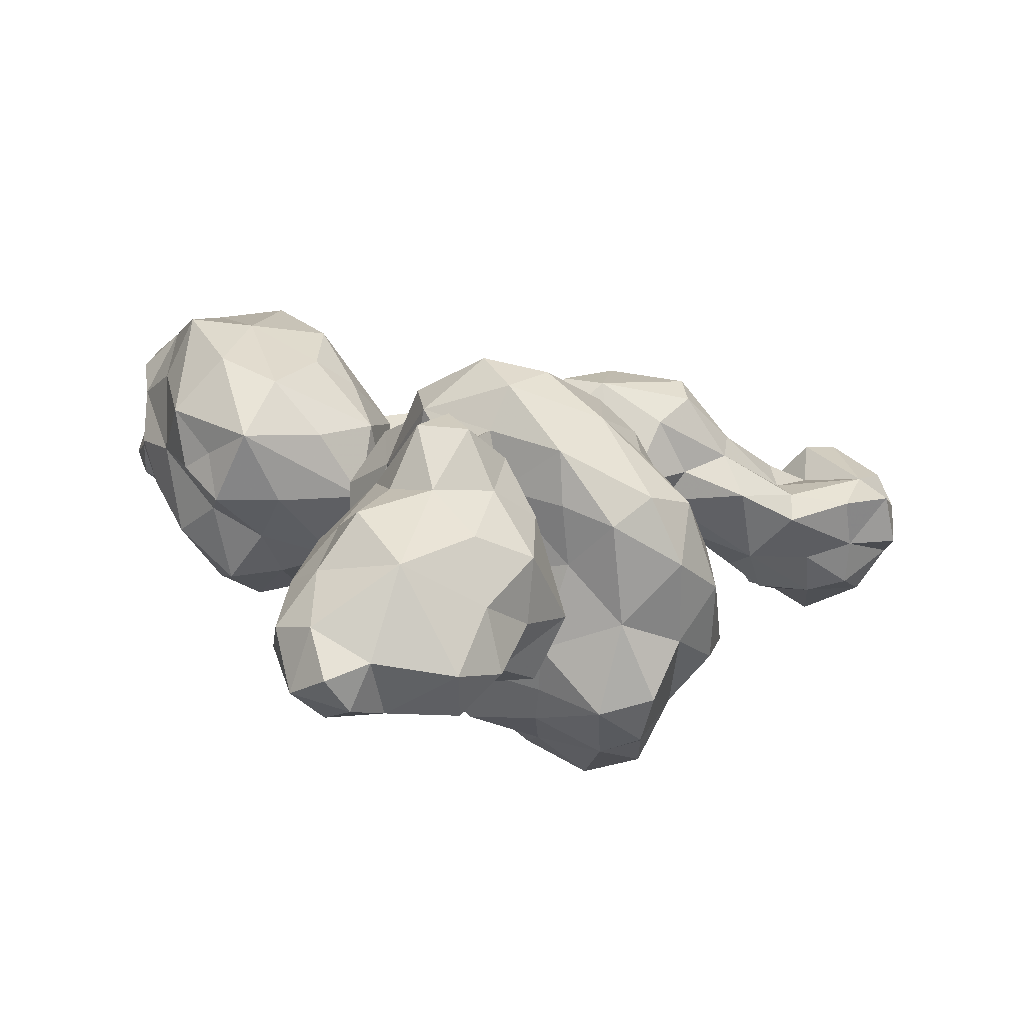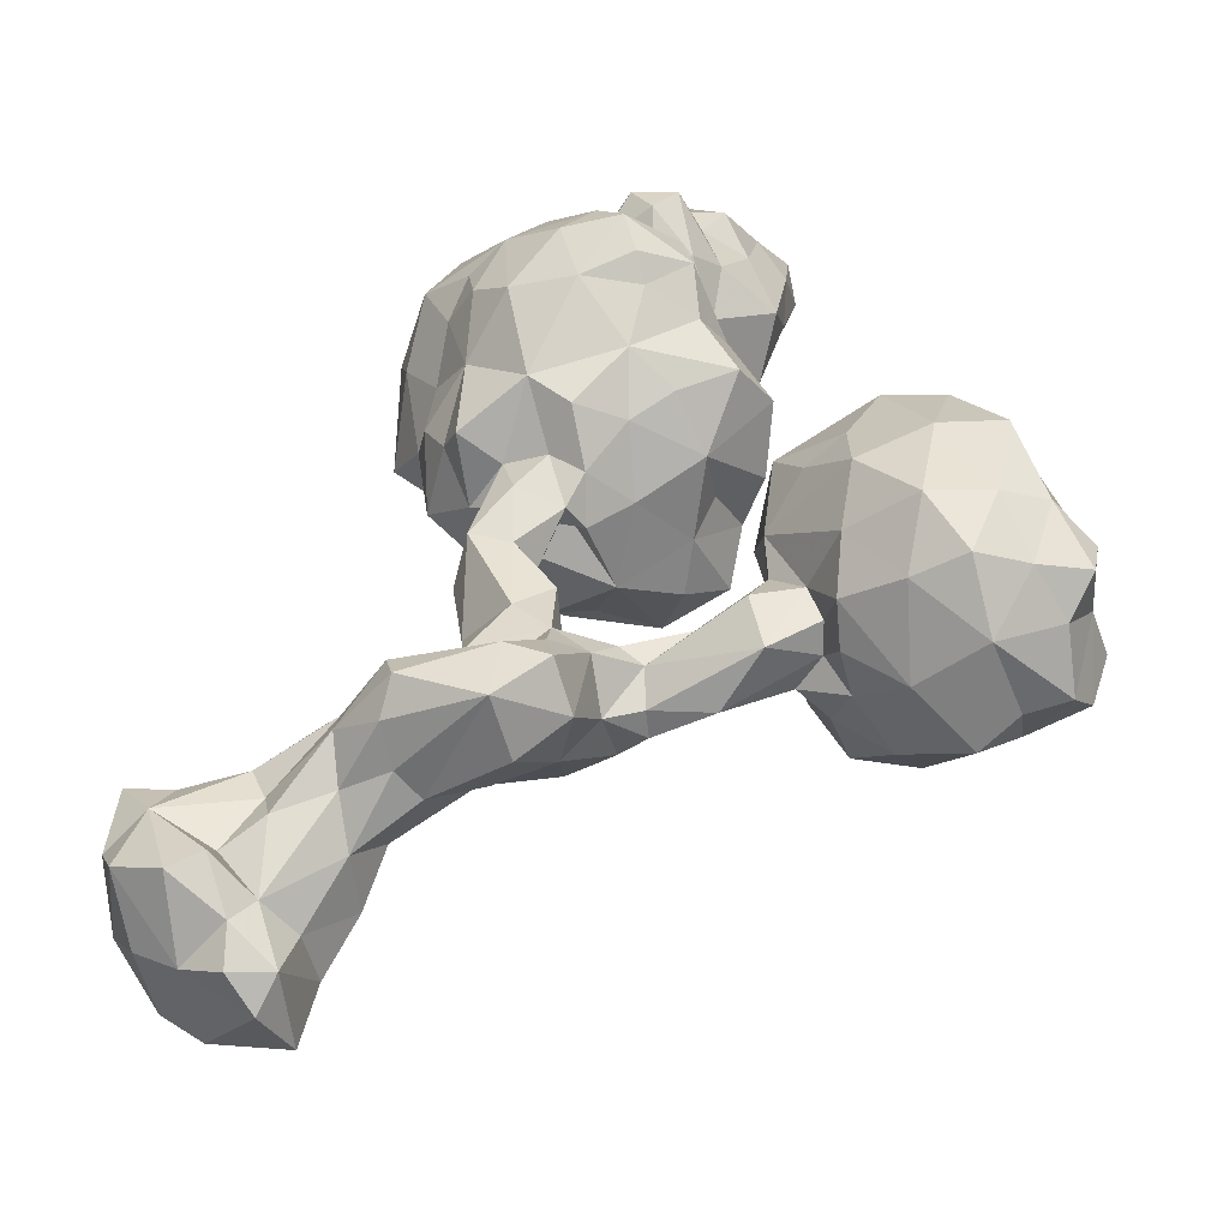
<metadata>
{"format":"obj","ext":"obj","renderer":"f3d","projection":"perspective","resolution":1024,"background":"white","views":[{"elev":10.1,"azim":-133.9,"up":"+Z"},{"elev":44.0,"azim":43.0,"up":"+Z"}]}
</metadata>
<code>
v -0.8571 1.962 -0.8084
v 0.1037 1.936 -0.7956
v 0.7577 -0.2206 0.8796
v 1.24 0.3287 0.1182
v 1.088 0.1401 0.2923
v 1.11 0.8381 0.4337
v 1.203 0.3405 0.2852
v 1.258 0.516 0.1222
v 0.4522 -0.4997 0.09534
v -1.254 1.124 0.04898
v -1.18 2.273 -0.4192
v -0.4984 1.049 0.4652
v -0.4735 2.504 0.2834
v -1.263 1.297 0.4141
v -1.637 1.387 -0.2974
v -0.9877 2.629 -0.355
v -0.41 2.82 -0.2969
v 2.436 2.284 0.5478
v 2.284 1.485 1.287
v -0.2055 -1.746 0.1764
v 0.5407 -1.806 -0.6778
v -0.294 -2.001 -0.029
v -0.6423 2.424 0.3733
v -0.1903 2.375 -0.1114
v -0.7289 2.257 1.365
v -0.5711 1.325 0.8812
v -0.9747 2.301 1.242
v -0.5714 2.906 0.7267
v -0.264 1.797 0.9714
v -0.1367 2.227 0.975
v -1.392 1.531 0.6799
v -0.9981 2.628 0.9668
v 0.3109 2.121 -0.1875
v 0.007224 2.183 -0.2623
v 0.3397 1.673 0.01704
v -0.01358 1.266 -0.4653
v -0.3688 2.504 -0.02609
v -1.069 2.19 -0.6161
v -0.9205 1.647 -1.059
v -1.022 1.3 0.7183
v -1.73 1.677 0.6156
v -1.721 1.966 0.6789
v -1.587 1.37 0.3084
v -1.03 2.417 0.6902
v 0.2908 1.822 0.4982
v -0.2794 2.503 0.3115
v -1.418 2.307 0.03139
v -0.5919 3.521 0.278
v -1.556 3.017 0.2128
v -1.54 2.667 0.4232
v -1.251 2.376 -0.3249
v -0.3297 2.422 0.2458
v -0.6407 3.685 -0.03558
v -0.3248 3.117 0.4028
v -0.2307 2.877 0.08278
v -0.5416 3.272 -0.2286
v -0.603 2.691 0.9087
v -1.094 2.442 0.8718
v -0.7733 2.586 0.64
v -1.024 3.888 -0.1822
v 0.8858 0.3623 -0.249
v -0.1444 1.195 0.2048
v 0.5248 0.2151 -0.3405
v 1.084 0.2603 -0.0642
v 0.1817 1.225 -0.1353
v 0.6175 -0.1306 -0.1548
v -0.4946 0.9159 -0.2322
v 0.3555 -0.03829 -0.1345
v -0.1211 1.009 -0.3733
v -0.2849 0.9528 0.03565
v -0.4456 0.9252 0.2597
v -0.6121 0.895 0.1837
v 0.3735 0.5626 0.4507
v 0.08711 0.138 0.1692
v -0.2565 0.5359 0.4536
v -0.2338 0.3931 0.1592
v 0.3187 0.2846 0.4921
v 0.3546 -0.1063 0.4671
v 0.7195 0.555 0.1397
v -0.9361 0.8754 -0.05869
v -1.12 1.058 0.3334
v 0.0489 1.127 0.286
v -0.106 1.072 0.2604
v 0.1869 0.531 0.003918
v 0.9633 1.927 -0.02473
v 1.463 1.48 -0.3472
v 1.883 1.482 -0.3553
v 1.945 1.751 -0.4193
v 1.172 1.463 -0.03572
v 1.797 1.097 0.07414
v 1.533 1.759 -0.3122
v 2.63 1.212 0.3279
v 2.611 1.938 0.1867
v 0.9487 2.371 0.3784
v 2.329 2.324 0.904
v 1.6 1.334 1.098
v 2.892 1.623 0.5797
v 1.182 1.871 1.156
v 1.426 1.61 1.29
v 2.501 1.708 1.189
v 2.078 1.263 1.131
v 2.717 1.442 0.4878
v 2.731 1.728 0.9243
v 2.281 1.263 -0.07555
v 2.547 1.358 0.9388
v 2.419 1.819 -0.1032
v 2.244 1.065 0.1526
v 2.278 1.091 0.638
v 0.2681 1.93 0.1279
v -0.6278 2.522 0.496
v -1.071 2.363 -0.1159
v -0.7706 2.293 0.6581
v -1.299 1.915 -0.814
v -1.709 1.919 -0.4434
v -0.6087 2.579 0.457
v -1.038 2.365 0.2475
v -0.9134 2.292 0.4462
v 0.7853 0.06653 0.7075
v 0.584 -0.3204 0.000404
v 1.368 1.395 0.2025
v 1.886 1.17 -0.2174
v 1.538 1.236 -0.1051
v 0.8137 1.62 0.2609
v 0.7021 1.938 0.3812
v 1.088 1.651 1.002
v 1.649 0.9802 0.2712
v 1.452 0.787 0.2771
v 1.488 1.227 0.7109
v 1.581 0.8014 0.6535
v 1.678 1.142 0.6656
v 1.868 1.04 0.647
v 1.501 0.5612 0.3121
v 1.25 1.215 0.6205
v 1.778 1.103 0.9041
v 1.019 -0.1275 0.8952
v 1.085 -0.1629 0.2159
v 1.128 -0.5291 0.5274
v 0.9735 -0.5412 0.2545
v 0.5119 -0.7281 0.8698
v 0.09869 -0.9749 -0.2967
v 0.8116 -0.842 0.2723
v 0.6873 -0.9162 0.446
v 0.9181 -2.095 -0.1863
v 0.167 -2.226 -0.2025
v 0.4742 -2.186 -0.1088
v 0.7343 -1.233 -0.3063
v 0.6684 -1.224 0.06661
v 0.4396 -1.16 -0.4229
v 0.4805 -1.1 0.3015
v 0.304 -1.409 0.2464
v 1.522 2.631 0.5427
v 1.326 2.603 0.6479
v -0.2986 1.204 0.5566
v -0.06466 1.241 0.547
v -0.2735 1.357 0.8408
v -0.2602 0.8928 0.5599
v -0.7445 0.9435 0.613
v -0.8946 0.9875 0.3974
v 0.1415 1.416 0.3372
v 1.723 1.098 0.4782
v 1.946 1.063 0.3684
v 1.575 1.185 0.1352
v 1.255 1.215 0.4763
v 1.18 0.8272 0.3619
v 1.088 1.359 0.7282
v 1.401 1.225 0.3898
v 1.326 0.9619 0.7371
v 1.1 1.426 0.3136
v 0.5599 -1.722 0.07305
v 0.5904 -1.944 0.1394
v 0.7277 -1.622 -0.1463
v 0.2475 -2.026 0.3176
v 0.1863 -0.8008 0.3945
v 0.5716 -0.8807 0.6892
v 0.3012 -0.9524 0.4926
v 0.3227 -0.5595 0.2959
v 0.3942 -0.1308 0.2494
v 0.6038 -0.1101 0.5088
v 0.9954 -0.5472 0.9146
v 0.3945 -0.3922 0.6391
v 0.3599 -0.6231 0.7751
v 0.9672 0.5578 0.05654
v 1.055 0.4928 0.3907
v 0.8858 0.4818 0.4242
v 0.6294 0.258 0.5465
v 0.9111 0.25 0.5655
v 1.197 -0.1741 0.6214
v 0.8079 -0.4676 0.07333
v 0.4867 -0.7672 -0.1568
v 0.6554 -0.9541 -0.07868
v 0.8852 0.07104 -0.2243
v 0.5719 0.4584 -0.1839
v 0.2033 -1.194 -0.5468
v 0.5335 -1.587 -0.4956
v -0.0723 -1.367 -0.3344
v -0.1792 -1.647 -0.5234
v -0.3 -1.92 -0.3276
v -0.04784 -1.944 -0.6293
v 0.317 -2.228 -0.5548
v -0.09179 -2.151 -0.3727
v 0.02816 -1.5 -0.5947
v 0.3263 -1.498 -0.6264
v 0.3586 -1.88 -0.824
v 0.7965 -1.583 -0.4772
v 0.6047 -2.187 -0.5705
v 0.7534 -1.741 -0.6858
v 0.9899 -1.929 -0.5254
v 0.8906 -1.905 -0.02981
v 0.7367 -2.111 0.01957
v 0.3176 -1.814 0.3329
v -0.07746 -2.113 0.1474
v 0.2152 -1.676 0.1259
v -0.1494 -1.106 -0.03589
v -0.4979 -1.759 -0.2142
v -0.4761 -1.699 0.08172
v -0.2552 -1.596 -0.246
v -0.2966 -1.497 0.04642
v -0.06689 -1.194 0.1151
v 0.1391 -1.29 0.1414
v -0.007854 -0.7654 0.1525
v 2.649 1.582 0.1766
v 2.89 1.809 0.3999
v 2.754 2.103 0.4511
v 2.671 2.036 0.7486
v 2.219 1.609 -0.1564
v 2.568 2.179 0.3407
v 1.675 1.959 -0.3564
v 1.846 2.435 0.0892
v 2.057 1.974 -0.2984
v 2.203 2.142 0.04223
v 1.517 2.303 -0.1814
v 1.34 2.039 -0.1512
v 1.505 2.439 0.2701
v 2.149 2.396 0.3434
v 2.21 2.445 0.615
v 1.9 2.496 0.6014
v 2.35 2.158 0.3009
v 1.244 2.273 0.1094
v 0.81 2.159 0.7685
v 0.9864 2.593 0.7895
v 1.063 2.292 1.08
v 0.7879 1.773 0.7878
v 1.217 2.636 0.3788
v 1.406 2.421 1.202
v 1.584 2.653 0.8892
v 1.6 2.044 1.359
v 1.99 2.412 1.044
v 1.887 2.282 1.394
v 2.322 2.082 1.251
v 2.149 1.856 1.358
v 2.57 2.16 1.04
v 2.701 1.952 1.111
v 1.905 1.561 1.401
v -0.7279 2.482 -0.3197
v -0.3778 2.395 -0.4261
v -0.6529 2.3 -0.6662
v -0.3285 2.026 -0.5737
v -1.044 1.266 -0.7729
v -1.216 1.514 -0.9525
v -1.413 1.707 -0.7667
v -0.5933 1.789 -0.9129
v -1.25 2.329 -0.1676
v -1.62 2.081 -0.01499
v -1.572 1.877 -0.6995
v -1.528 2.16 -0.5154
v -1.389 2.261 0.3056
v -1.717 1.728 -0.1462
v -1.445 1.509 -0.5614
v -1.794 1.52 0.1377
v -1.415 2.33 0.636
v -1.328 1.936 1.061
v -1.657 2.192 0.5387
v -1.827 1.839 0.309
v -1.503 1.151 -0.2582
v -1.086 1.234 -0.3629
v -0.3605 1.383 -0.8201
v -0.3375 1.785 -0.8203
v -0.7985 1.338 -0.9632
v -0.4969 1.192 -0.5805
v 0.1608 2.156 -0.5309
v -0.3933 1.564 -0.9132
v 0.377 1.563 -0.2972
v 0.1989 1.581 -0.6881
v 0.4334 1.888 -0.4455
v 0.1542 2.476 0.01167
v 0.2993 2.359 0.5644
v 0.3874 2.212 0.1486
v 0.2085 2.166 0.8523
v -0.4546 2.548 0.681
v 0.03876 1.843 0.8047
v -0.2035 2.42 0.3211
v -0.3328 2.39 1.163
v -0.6733 2.448 0.8845
v -0.4643 2.384 0.583
v -0.3687 2.609 0.6251
v -0.6897 1.853 1.197
v -0.5399 2.152 1.276
v -0.9624 2.434 1.007
v -0.4183 2.089 1.138
v -0.9711 2.004 1.287
v -0.09122 2.412 0.7216
v -1.247 1.595 0.9443
v -0.9825 1.603 1.101
v -0.5603 2.551 1.094
v -1.397 2.333 0.9327
v -1.098 2.265 -0.04748
v -1.294 2.413 0.5771
v -1.431 1.743 0.8636
v -1.133 2.288 0.4546
v -0.9071 2.905 1.078
v -0.3638 2.609 0.3137
v -1.131 3.002 0.7696
v -1.353 3.427 0.4658
v -0.9442 3.357 0.6731
v -1.276 2.701 0.7478
v -0.7955 2.438 0.716
v -0.8004 2.313 0.4851
v -0.8591 3.062 0.7466
v -0.8944 2.671 1.116
v -1.12 2.737 1.062
v -0.9424 2.706 0.7881
v -1.5 2.672 0.06267
v -0.7874 2.576 0.8971
v -0.8711 3.574 0.3845
v -0.9149 3.22 -0.3663
v -1.193 3.074 -0.3887
v -1.598 2.953 -0.1412
v -1.009 2.876 -0.2735
v -1.252 3.452 -0.3237
v -1.107 3.814 0.1606
v -1.366 3.641 -0.009862
v -0.8147 3.806 0.1139
v -1.287 3.713 -0.2624
v -1.479 3.137 -0.3507
v -0.6184 3.084 -0.3881
v -1.276 2.677 -0.2168
v -1.62 3.276 -0.09659
v -1.009 3.648 -0.3565
v -0.7489 2.863 -0.3939
v -0.7822 3.695 -0.2382
v -0.661 3.248 0.5483
v -0.4264 3.316 0.135
v -1.276 3.868 -0.0797
v -0.02015 0.6427 0.4694
v 0.1228 0.3253 -0.02749
v -0.04603 0.753 0.1226
v -0.2444 0.5925 0.1186
v -0.0311 1.051 0.4372
v 0.09788 0.6146 0.2026
v 0.5539 0.4173 0.2779
v -0.05111 1.568 0.7138
v -1.419 2.971 0.5586
f 40 14 81
f 27 25 304
f 5 7 183
f 4 7 5
f 136 187 137
f 136 138 188
f 192 61 63
f 66 119 68
f 183 186 5
f 135 187 186
f 182 61 192
f 5 186 187
f 4 132 7
f 129 183 7
f 8 61 182
f 129 167 183
f 8 64 61
f 8 4 64
f 5 64 4
f 8 182 164
f 132 129 7
f 132 4 8
f 127 132 8
f 72 67 70
f 178 177 180
f 254 262 111
f 16 254 51
f 27 304 298
f 67 69 70
f 10 274 275
f 43 14 31
f 38 1 113
f 32 298 323
f 305 44 270
f 259 39 278
f 42 272 273
f 271 302 303
f 266 116 262
f 27 298 305
f 159 65 35
f 33 109 35
f 317 59 115
f 24 37 311
f 254 37 255
f 299 292 297
f 17 55 37
f 114 263 265
f 339 254 16
f 51 254 111
f 164 166 127
f 165 128 96
f 101 96 134
f 237 234 18
f 99 96 253
f 141 188 138
f 142 174 149
f 141 138 137
f 202 203 201
f 199 205 145
f 138 136 137
f 46 52 37
f 256 254 255
f 47 322 336
f 159 35 45
f 348 82 154
f 288 30 29
f 254 17 37
f 51 111 306
f 339 16 328
f 311 37 13
f 37 52 13
f 2 257 280
f 45 287 286
f 288 301 30
f 287 33 285
f 24 255 37
f 277 261 257
f 261 277 281
f 262 265 263
f 281 277 2
f 41 43 31
f 305 270 272
f 43 41 269
f 26 303 40
f 25 297 292
f 304 25 292
f 337 49 313
f 60 330 332
f 54 55 342
f 295 55 54
f 351 290 29
f 55 56 342
f 54 48 341
f 295 54 28
f 25 27 300
f 306 47 51
f 57 319 293
f 27 305 271
f 326 325 328
f 336 328 16
f 309 47 306
f 16 51 336
f 47 50 322
f 50 49 322
f 335 56 17
f 337 313 331
f 54 341 28
f 17 56 55
f 46 37 55
f 254 339 17
f 293 295 57
f 34 257 24
f 293 112 294
f 315 320 312
f 46 55 295
f 311 59 289
f 115 311 13
f 310 28 318
f 23 115 13
f 336 334 326
f 325 339 328
f 313 330 331
f 69 65 70
f 191 61 64
f 282 35 65
f 66 68 63
f 83 70 62
f 62 70 65
f 63 61 191
f 64 5 136
f 347 70 83
f 70 347 71
f 71 347 75
f 72 80 67
f 275 279 80
f 347 76 75
f 73 77 185
f 83 82 348
f 12 26 157
f 14 10 81
f 75 12 71
f 345 192 63
f 80 81 10
f 279 67 80
f 84 350 79
f 65 159 82
f 153 348 154
f 84 349 350
f 347 83 346
f 349 84 346
f 232 231 227
f 123 85 89
f 241 98 246
f 232 227 91
f 229 227 231
f 238 232 85
f 86 91 87
f 230 234 237
f 86 122 89
f 229 106 225
f 223 18 224
f 107 104 92
f 249 95 247
f 96 99 165
f 235 234 236
f 249 252 251
f 97 105 102
f 106 221 225
f 251 252 224
f 105 100 19
f 99 246 98
f 99 98 125
f 19 253 101
f 92 108 107
f 108 161 107
f 19 101 105
f 221 92 104
f 105 92 102
f 105 97 103
f 221 104 225
f 105 101 108
f 106 93 221
f 108 92 105
f 124 94 85
f 111 116 306
f 98 241 242
f 341 324 314
f 52 23 13
f 290 45 288
f 52 46 294
f 38 113 265
f 112 52 294
f 268 114 264
f 283 65 36
f 114 268 267
f 36 69 279
f 242 239 124
f 244 240 241
f 117 112 309
f 293 58 112
f 218 217 20
f 208 143 207
f 185 186 184
f 66 191 188
f 99 125 165
f 122 90 162
f 225 104 87
f 90 122 121
f 122 86 121
f 86 87 121
f 122 162 120
f 161 90 107
f 162 127 166
f 91 86 85
f 86 89 85
f 104 121 87
f 123 89 168
f 89 120 168
f 120 166 163
f 165 163 133
f 6 79 184
f 164 6 163
f 123 124 85
f 163 6 133
f 242 124 123
f 242 125 98
f 121 104 107
f 126 90 161
f 121 107 90
f 160 132 126
f 127 126 132
f 8 164 127
f 160 129 132
f 130 134 128
f 167 129 128
f 184 183 6
f 164 163 166
f 164 79 6
f 165 123 168
f 79 182 192
f 182 79 164
f 253 96 101
f 187 136 5
f 189 148 140
f 141 137 179
f 9 119 189
f 179 174 142
f 219 173 218
f 202 148 194
f 146 190 147
f 189 188 190
f 171 147 169
f 144 200 199
f 211 200 144
f 202 21 203
f 145 205 143
f 145 144 199
f 203 205 199
f 218 213 217
f 206 194 204
f 200 211 22
f 199 198 203
f 169 149 150
f 190 141 147
f 204 194 148
f 147 149 169
f 169 150 212
f 204 148 146
f 147 142 149
f 141 142 147
f 77 344 75
f 344 77 73
f 184 79 350
f 151 243 152
f 238 85 94
f 239 242 241
f 287 45 109
f 153 154 155
f 29 26 155
f 12 156 153
f 155 351 29
f 26 153 155
f 157 26 40
f 12 153 26
f 12 75 156
f 157 72 12
f 72 71 12
f 80 158 81
f 158 72 157
f 70 71 72
f 72 158 80
f 155 154 351
f 45 351 159
f 351 154 159
f 65 82 62
f 160 161 131
f 160 126 161
f 161 108 131
f 130 129 160
f 131 130 160
f 130 128 129
f 108 134 131
f 131 134 130
f 101 134 108
f 134 96 128
f 162 126 127
f 126 162 90
f 122 120 89
f 162 166 120
f 165 168 163
f 120 163 168
f 128 133 167
f 133 128 165
f 242 165 125
f 123 165 242
f 210 170 169
f 170 208 169
f 208 170 209
f 172 170 210
f 145 172 211
f 219 212 150
f 172 210 20
f 20 211 172
f 212 219 20
f 219 150 175
f 150 149 175
f 149 174 175
f 173 180 176
f 173 220 218
f 175 173 219
f 174 139 175
f 139 181 175
f 176 220 173
f 177 9 176
f 173 181 180
f 181 173 175
f 177 176 180
f 178 78 177
f 181 139 3
f 178 185 78
f 181 3 180
f 3 118 178
f 135 3 179
f 187 135 179
f 179 3 139
f 185 178 118
f 139 174 179
f 3 135 118
f 3 178 180
f 6 183 133
f 183 167 133
f 183 184 186
f 185 184 350
f 185 350 73
f 118 186 185
f 118 135 186
f 78 185 77
f 179 137 187
f 141 179 142
f 348 349 83
f 177 78 74
f 119 177 68
f 177 119 9
f 9 189 140
f 345 63 68
f 66 63 191
f 64 136 191
f 188 191 136
f 188 119 66
f 119 188 189
f 220 9 140
f 189 190 146
f 141 190 188
f 193 202 201
f 195 213 140
f 140 193 201
f 148 202 193
f 196 195 201
f 196 198 197
f 195 196 216
f 197 198 200
f 196 201 198
f 197 216 196
f 198 199 200
f 22 197 200
f 189 146 148
f 140 201 195
f 148 193 140
f 202 194 21
f 203 198 201
f 21 205 203
f 21 194 206
f 146 147 171
f 146 171 204
f 206 205 21
f 206 204 207
f 205 207 143
f 205 206 207
f 204 208 207
f 208 209 143
f 209 145 143
f 208 171 169
f 208 204 171
f 145 209 170
f 212 210 169
f 210 212 20
f 170 172 145
f 144 145 211
f 22 211 20
f 20 217 215
f 214 215 216
f 215 214 22
f 22 20 215
f 214 216 197
f 213 216 217
f 215 217 216
f 214 197 22
f 218 20 219
f 216 213 195
f 213 218 220
f 140 213 220
f 176 9 220
f 226 223 93
f 237 18 226
f 237 226 93
f 222 221 93
f 221 97 102
f 223 224 222
f 223 226 18
f 103 97 224
f 97 221 222
f 93 223 222
f 97 222 224
f 102 92 221
f 230 237 93
f 229 225 88
f 106 229 230
f 227 229 88
f 91 227 88
f 230 93 106
f 88 87 91
f 87 88 225
f 230 229 228
f 229 231 228
f 233 228 231
f 232 91 85
f 231 232 238
f 233 231 238
f 228 233 236
f 230 228 234
f 151 236 233
f 228 236 234
f 234 235 18
f 95 235 236
f 235 95 18
f 224 95 251
f 95 236 247
f 95 224 18
f 245 151 152
f 243 151 233
f 240 243 94
f 240 152 243
f 238 243 233
f 238 94 243
f 244 241 246
f 124 239 240
f 94 124 240
f 152 240 245
f 240 239 241
f 240 244 245
f 248 245 244
f 248 244 246
f 248 247 245
f 247 248 249
f 246 99 253
f 253 250 246
f 246 250 248
f 250 249 248
f 250 100 249
f 249 251 95
f 252 249 100
f 19 100 250
f 103 100 105
f 253 19 250
f 103 252 100
f 247 236 245
f 236 151 245
f 103 224 252
f 24 285 34
f 255 257 256
f 1 256 257
f 1 39 113
f 258 268 259
f 258 278 279
f 261 281 39
f 11 262 254
f 259 268 260
f 38 254 256
f 261 39 1
f 257 261 1
f 281 278 39
f 24 257 255
f 275 268 258
f 260 264 113
f 11 38 265
f 113 264 265
f 275 274 268
f 263 114 267
f 15 268 274
f 39 259 113
f 260 268 264
f 262 263 266
f 267 273 263
f 263 272 266
f 264 114 265
f 273 272 263
f 1 38 256
f 265 262 11
f 11 254 38
f 51 47 336
f 262 116 111
f 44 116 266
f 267 268 15
f 273 41 42
f 269 273 267
f 267 15 269
f 271 42 41
f 270 266 272
f 266 270 44
f 41 273 269
f 271 305 42
f 305 272 42
f 271 41 308
f 308 41 31
f 15 274 269
f 269 274 43
f 43 10 14
f 274 10 43
f 10 275 80
f 279 275 258
f 276 279 278
f 258 259 278
f 283 276 281
f 34 280 257
f 260 113 259
f 277 257 2
f 279 69 67
f 283 36 279
f 281 276 278
f 2 284 283
f 284 282 283
f 33 35 284
f 2 280 284
f 281 2 283
f 34 33 280
f 283 282 65
f 279 276 283
f 285 33 34
f 65 69 36
f 35 109 45
f 285 286 287
f 35 282 284
f 24 311 291
f 109 33 287
f 33 284 280
f 301 286 285
f 24 291 285
f 288 45 286
f 288 286 301
f 301 285 291
f 29 290 288
f 289 301 291
f 311 289 291
f 52 112 23
f 112 117 317
f 46 295 294
f 112 317 23
f 25 296 297
f 27 271 300
f 296 299 297
f 304 289 323
f 295 293 294
f 292 301 304
f 30 301 292
f 301 289 304
f 30 292 299
f 296 25 300
f 299 296 29
f 29 30 299
f 323 298 304
f 309 112 58
f 298 32 44
f 296 303 26
f 303 302 40
f 44 305 298
f 296 300 303
f 300 271 303
f 31 40 302
f 40 31 14
f 271 308 302
f 308 31 302
f 47 309 307
f 321 59 44
f 319 310 320
f 58 319 320
f 117 306 116
f 309 58 307
f 309 306 117
f 315 307 58
f 117 110 317
f 117 44 110
f 317 115 23
f 57 310 319
f 28 310 57
f 320 310 312
f 117 116 44
f 110 44 59
f 311 115 59
f 307 315 50
f 317 316 59
f 315 312 352
f 312 314 313
f 316 317 110
f 318 28 341
f 289 59 323
f 310 318 312
f 59 316 110
f 58 320 315
f 293 319 58
f 352 50 315
f 32 321 44
f 314 324 313
f 321 32 323
f 312 318 314
f 321 323 59
f 330 60 343
f 322 49 327
f 60 53 340
f 48 332 324
f 312 313 352
f 327 334 336
f 332 330 324
f 333 329 331
f 53 48 342
f 48 324 341
f 336 326 328
f 48 53 332
f 331 330 343
f 329 334 337
f 337 334 327
f 335 339 325
f 325 326 329
f 326 334 329
f 56 53 342
f 327 49 337
f 48 54 342
f 60 332 53
f 329 338 325
f 329 333 338
f 333 60 338
f 339 335 17
f 338 60 340
f 325 338 56
f 338 340 56
f 327 336 322
f 331 329 337
f 340 53 56
f 313 324 330
f 341 314 318
f 335 325 56
f 60 333 343
f 333 331 343
f 57 295 28
f 346 84 347
f 346 83 349
f 76 74 75
f 156 348 153
f 76 347 345
f 192 345 84
f 79 192 84
f 345 74 76
f 156 75 344
f 348 344 349
f 344 73 349
f 159 154 82
f 349 73 350
f 75 74 77
f 347 84 345
f 83 62 82
f 74 78 77
f 344 348 156
f 68 177 74
f 68 74 345
f 50 47 307
f 40 81 158
f 157 40 158
f 29 296 26
f 45 290 351
f 352 49 50
f 352 313 49

</code>
